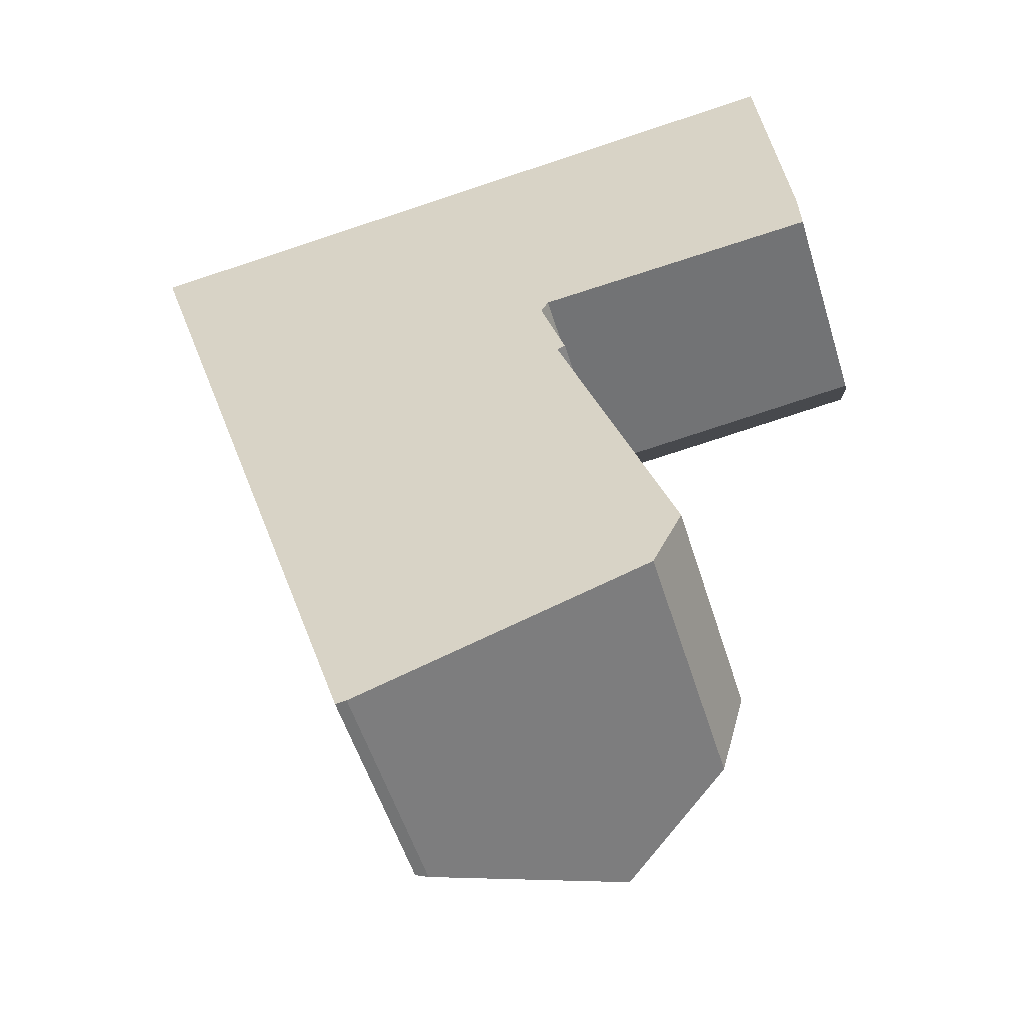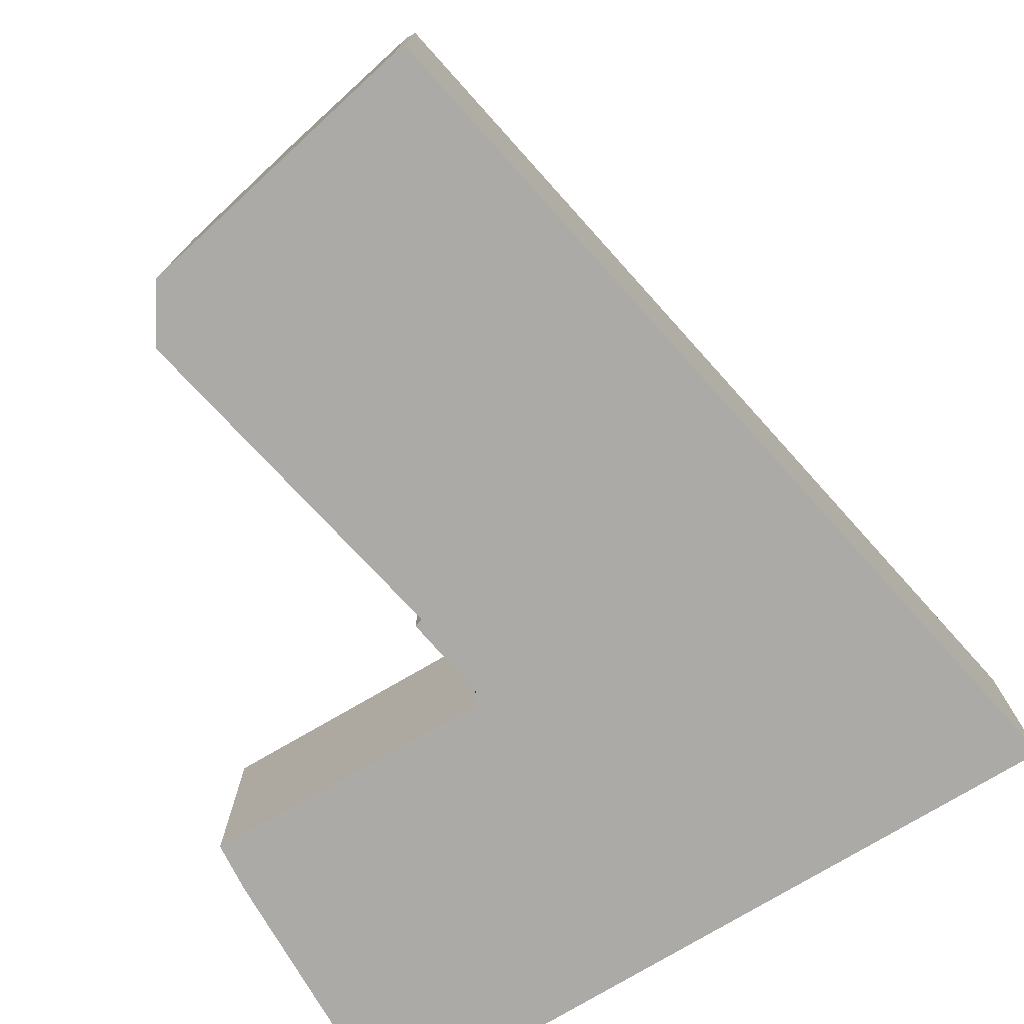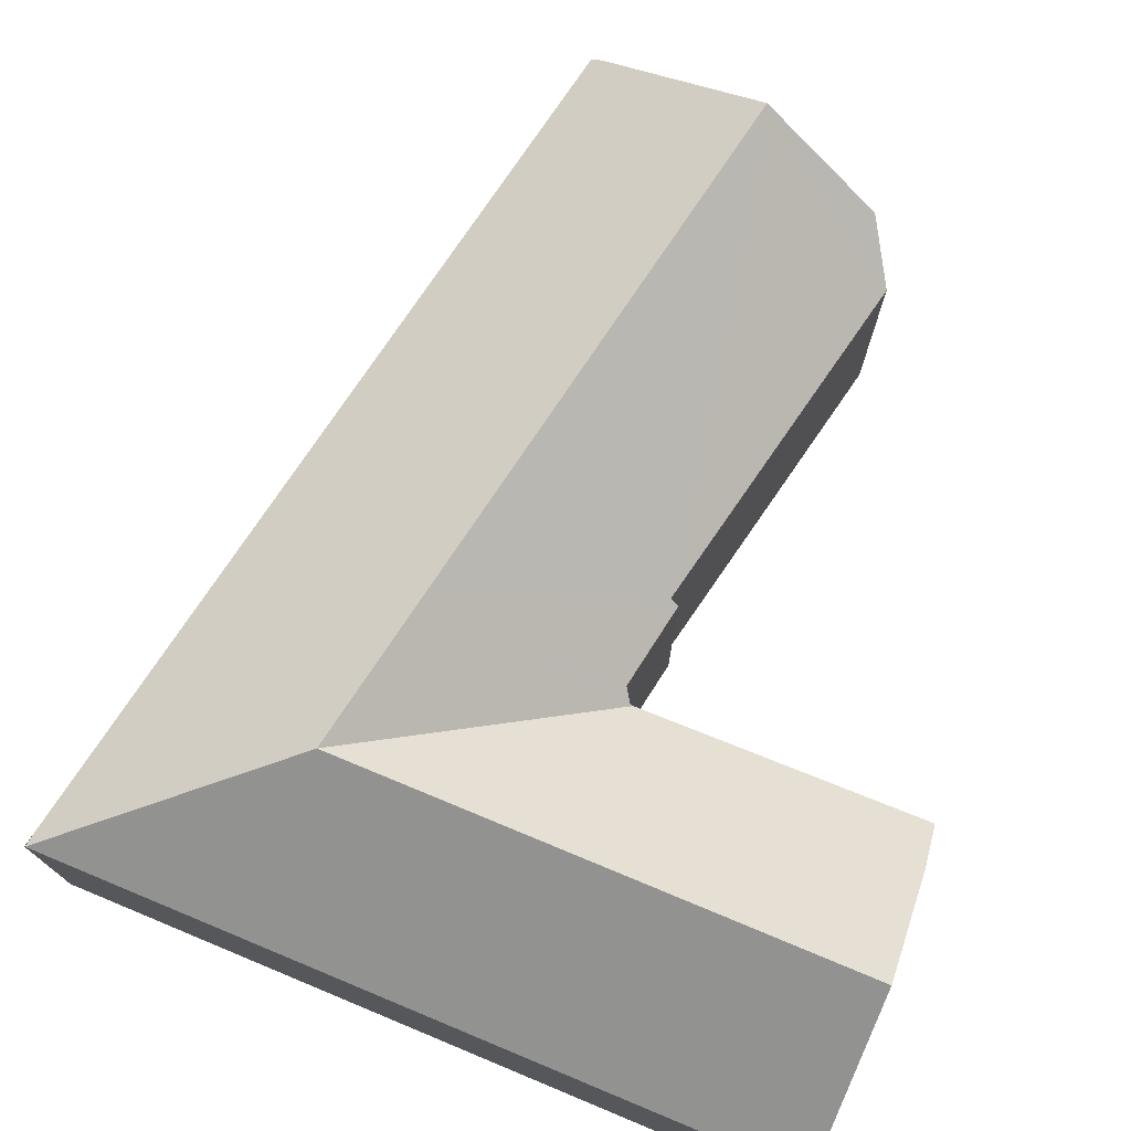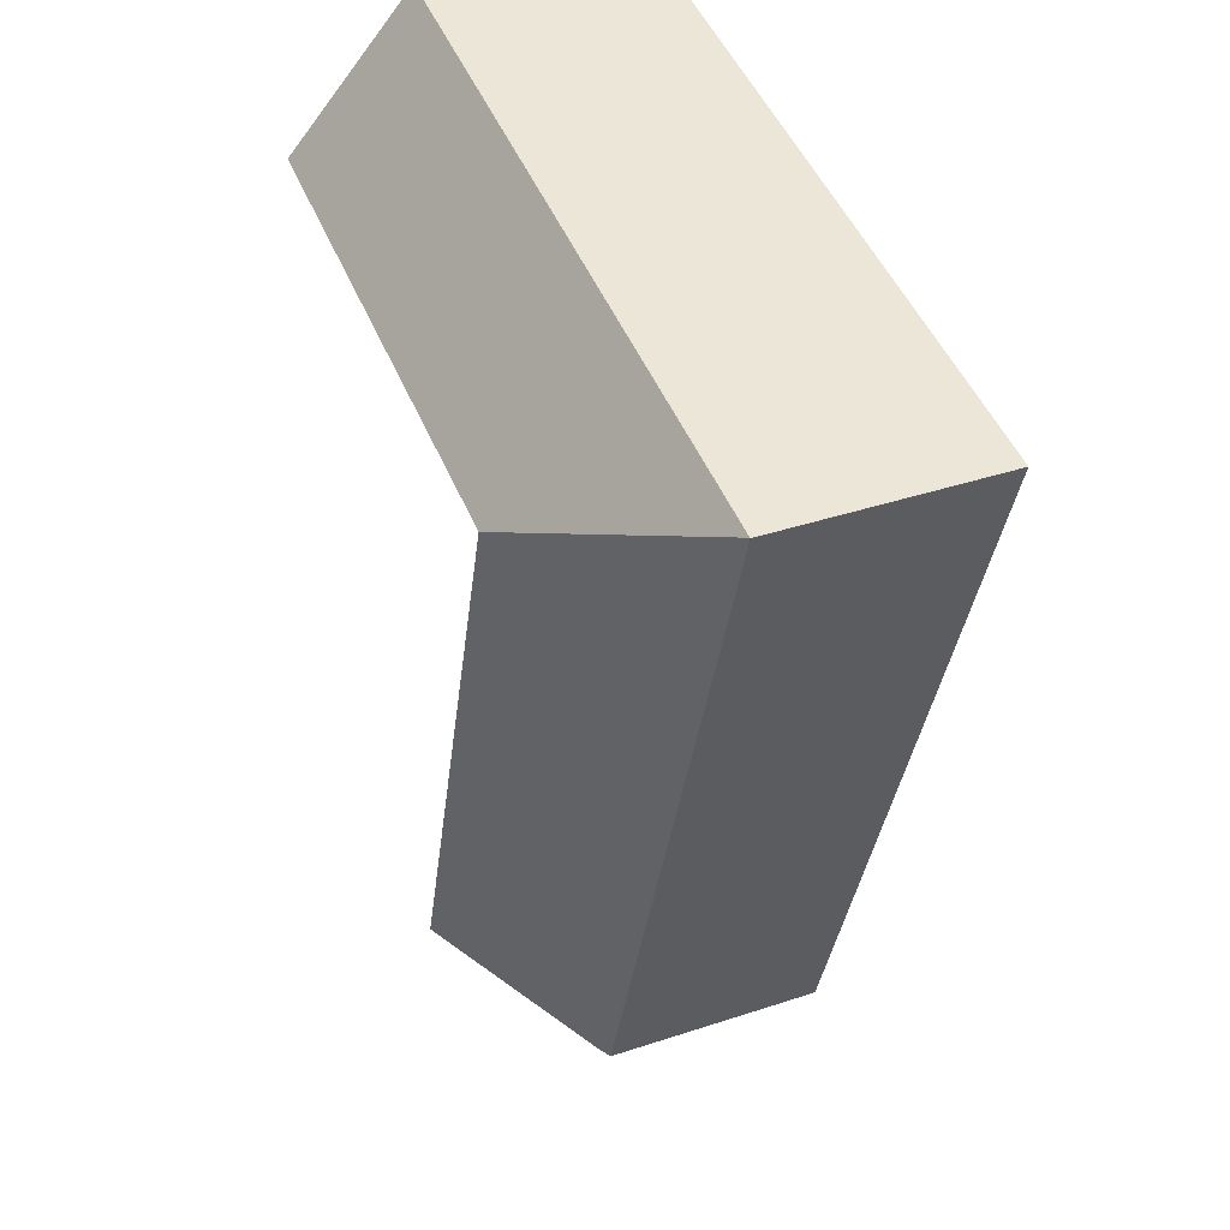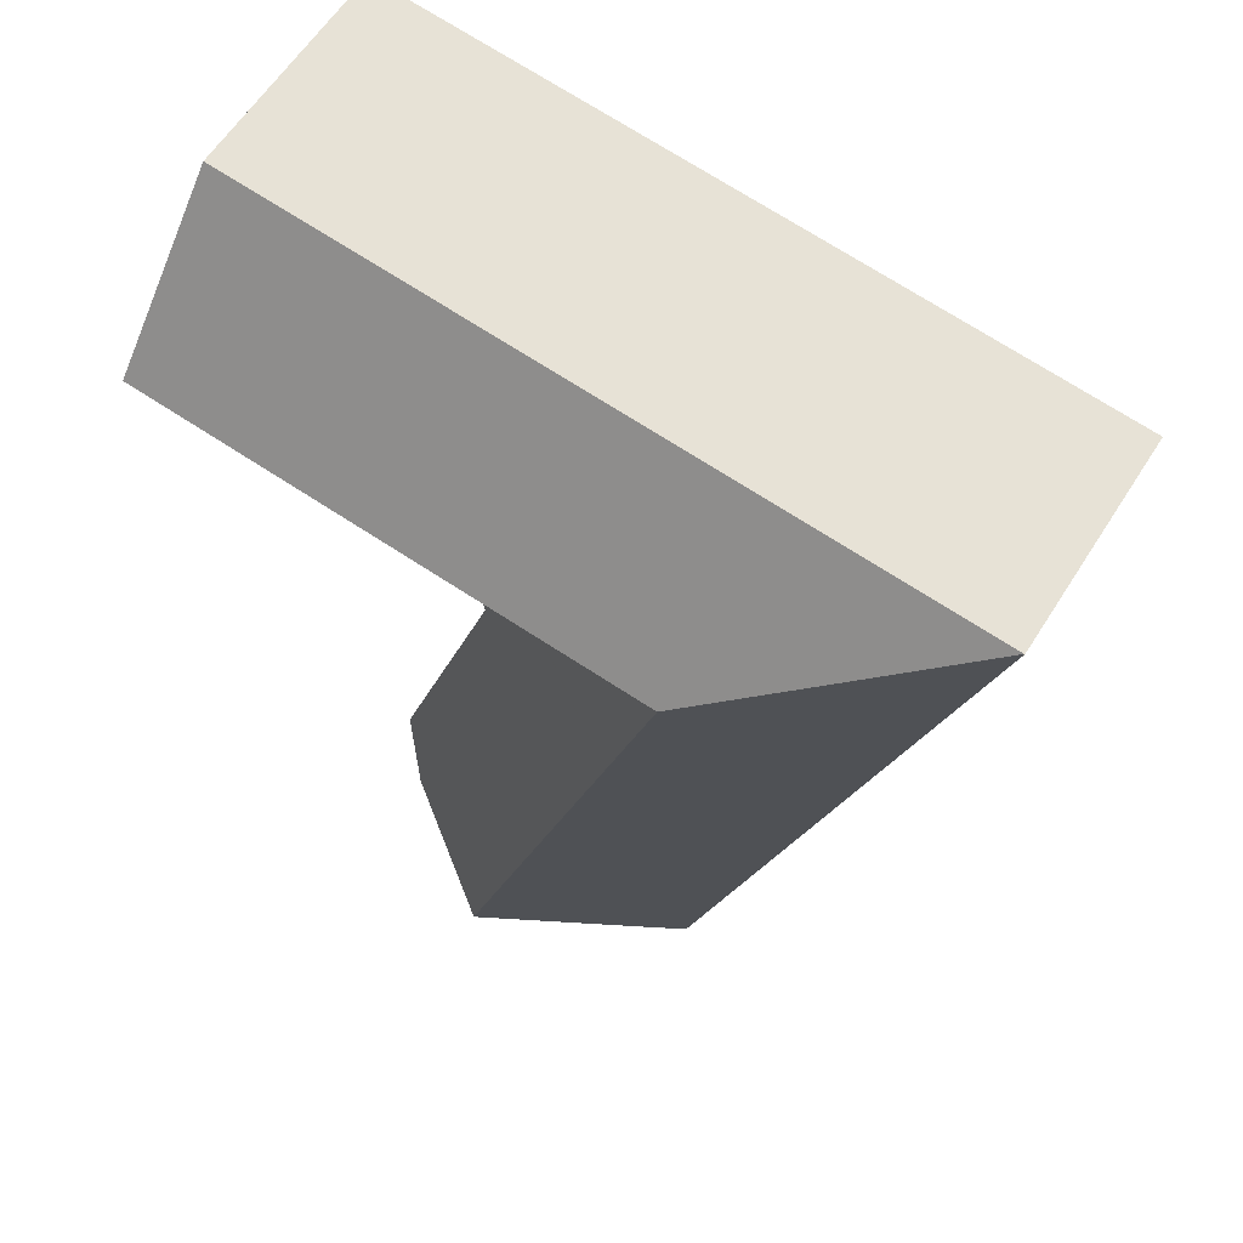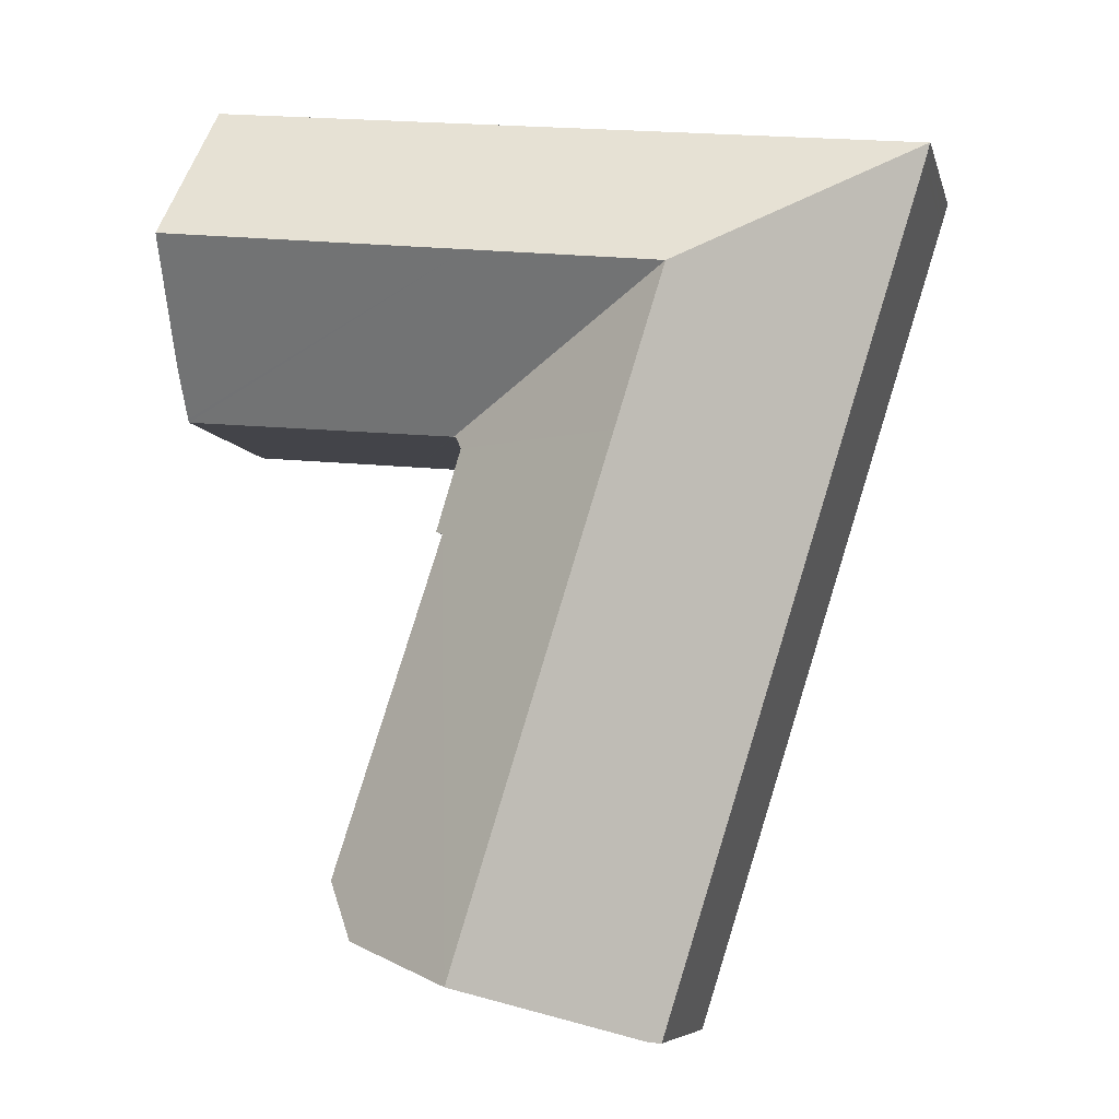
<metadata>
{"format":"obj","ext":"obj","renderer":"f3d","projection":"perspective","resolution":1024,"background":"white","views":[{"elev":-53.8,"azim":17.1,"up":"+Z"},{"elev":-75.8,"azim":-155.4,"up":"+Y"},{"elev":74.8,"azim":16.1,"up":"+Y"},{"elev":40.5,"azim":-112.0,"up":"+Z"},{"elev":60.8,"azim":-147.8,"up":"+Z"},{"elev":-7.5,"azim":-166.8,"up":"+Z"}]}
</metadata>
<code>
v  7.181 10.52 -4.036
v  0.12 6.753 -0.385
v  0.017 6.765 0.002
v  0.214 6.753 -0.684
v  1.364 6.753 -4.355
v  2.962 6.753 -9.46
v  8.135 6.753 -25.98
v  8.464 6.97 -25.94
v  8.771 7.185 -25.84
v  9.07 7.395 -25.75
v  8.677 10.52 -8.814
v  13.52 10.52 -24.29
v  11.53 6.765 1.303
v  13 10.52 -3.379
v  22.11 6.765 2.498
v  22.57 10.52 -2.297
v  22.91 7.744 -5.84
v  22.96 6.687 -7.2
v  22.97 6.617 -7.289
v  17.56 6.687 -7.811
v  14.48 6.726 -8.108
v  14.42 6.727 -8.114
v  14.33 6.782 -8.122
v  14.3 6.813 -8.179
v  14.11 7.005 -8.533
v  14.86 7.028 -11.03
v  14.61 7.207 -11.14
v  18.01 7.083 -21.37
v  17.11 7.999 -23.12
v  17.11 1.416e-15 -23.12
v  13.52 1.487e-15 -24.29
v  8.771 1.582e-15 -25.84
v  8.464 1.589e-15 -25.94
v  9.07 1.576e-15 -25.75
v  8.135 1.591e-15 -25.98
v  22.97 4.463e-16 -7.289
v  17.56 4.783e-16 -7.811
v  14.33 4.973e-16 -8.122
v  14.48 4.965e-16 -8.108
v  14.42 4.968e-16 -8.114
v  2.962 5.793e-16 -9.46
v  1.364 2.667e-16 -4.355
v  0.214 4.188e-17 -0.684
v  0 6.753 4.135e-16
v  0.12 2.357e-17 -0.385
v  0 0 0
v  0.017 -1.225e-19 0.002
v  11.53 -7.979e-17 1.303
v  22.11 -1.53e-16 2.498
v  22.91 3.576e-16 -5.84
v  22.57 1.407e-16 -2.297
v  22.96 4.409e-16 -7.2
v  14.86 6.751e-16 -11.03
v  14.11 5.225e-16 -8.533
v  14.61 6.824e-16 -11.14
v  18.01 1.308e-15 -21.37
v  14.3 5.008e-16 -8.179
g defaultobject
f 1 2 3
f 2 1 4
f 4 1 5
f 5 1 6
f 6 1 7
f 7 1 8
f 8 1 9
f 9 1 10
f 10 1 11
f 10 11 12
f 13 1 3
f 1 13 14
f 14 13 15
f 14 15 16
f 17 14 16
f 14 17 18
f 14 18 19
f 14 19 20
f 14 20 21
f 14 21 1
f 1 21 22
f 1 23 11
f 23 1 22
f 11 23 24
f 11 24 25
f 11 25 26
f 11 26 27
f 11 27 12
f 12 27 28
f 12 28 29
f 30 12 29
f 12 30 10
f 10 30 31
f 10 31 9
f 9 31 8
f 8 31 32
f 8 32 33
f 32 31 34
f 33 7 8
f 7 33 35
f 36 20 19
f 20 36 37
f 20 37 21
f 21 37 22
f 22 37 23
f 23 37 38
f 38 37 39
f 38 39 40
f 35 6 7
f 6 35 41
f 6 41 5
f 5 41 42
f 5 42 4
f 4 42 43
f 4 43 2
f 2 43 44
f 44 43 45
f 44 45 46
f 46 3 44
f 3 46 13
f 13 46 47
f 13 47 48
f 13 48 15
f 15 48 49
f 15 17 16
f 17 15 49
f 17 49 50
f 50 49 51
f 50 18 17
f 18 50 19
f 19 50 36
f 36 50 52
f 25 53 26
f 53 25 54
f 55 28 27
f 28 55 56
f 24 54 25
f 54 24 23
f 54 23 38
f 54 38 57
f 26 55 27
f 55 26 53
f 28 30 29
f 30 28 56
f 48 51 49
f 51 48 50
f 50 48 36
f 36 48 37
f 37 48 39
f 39 48 47
f 39 47 38
f 38 47 57
f 57 47 54
f 54 47 53
f 53 47 55
f 55 47 56
f 56 47 30
f 30 47 31
f 31 47 34
f 34 47 46
f 34 46 45
f 34 45 43
f 34 43 42
f 34 42 41
f 34 41 32
f 32 41 35
f 32 35 33

</code>
